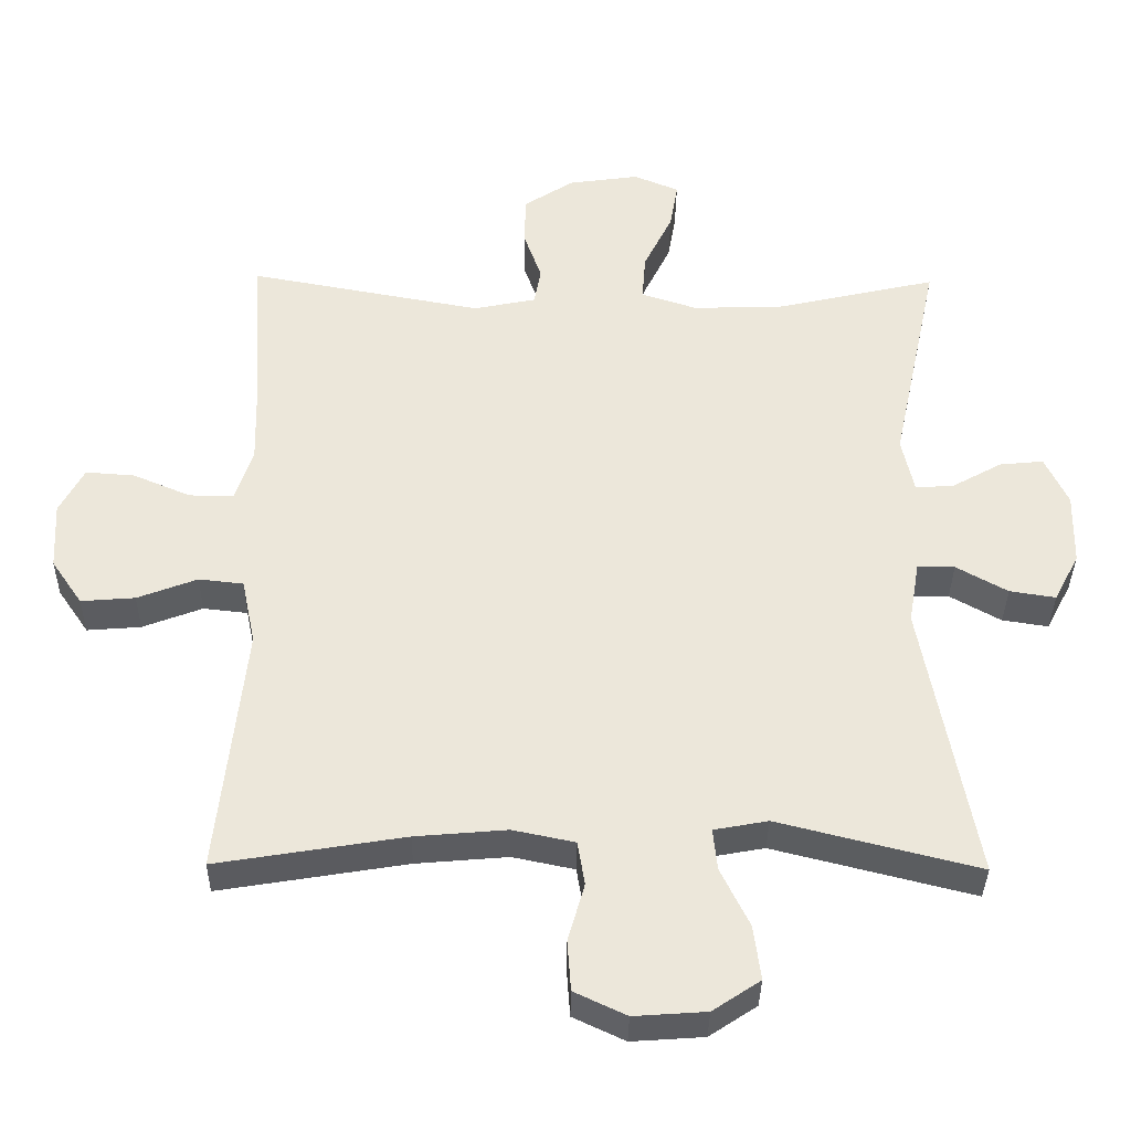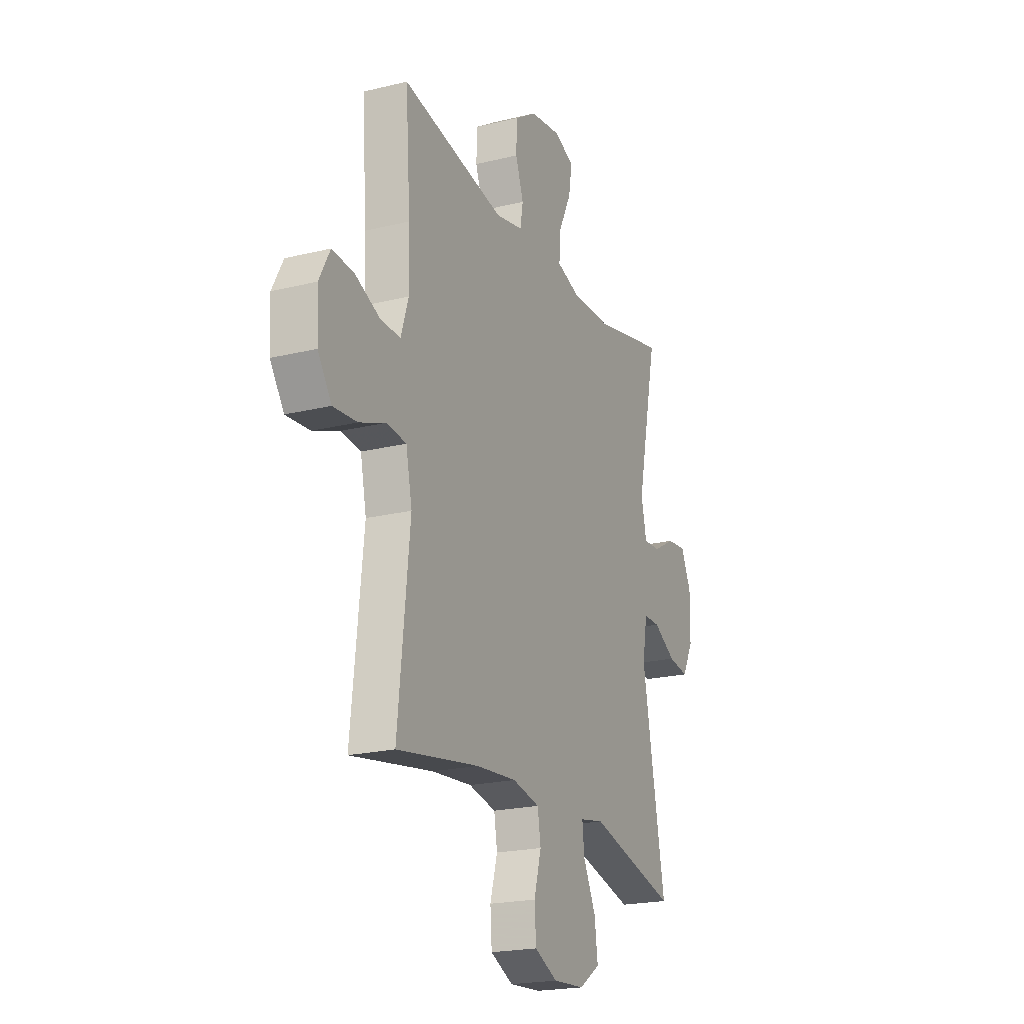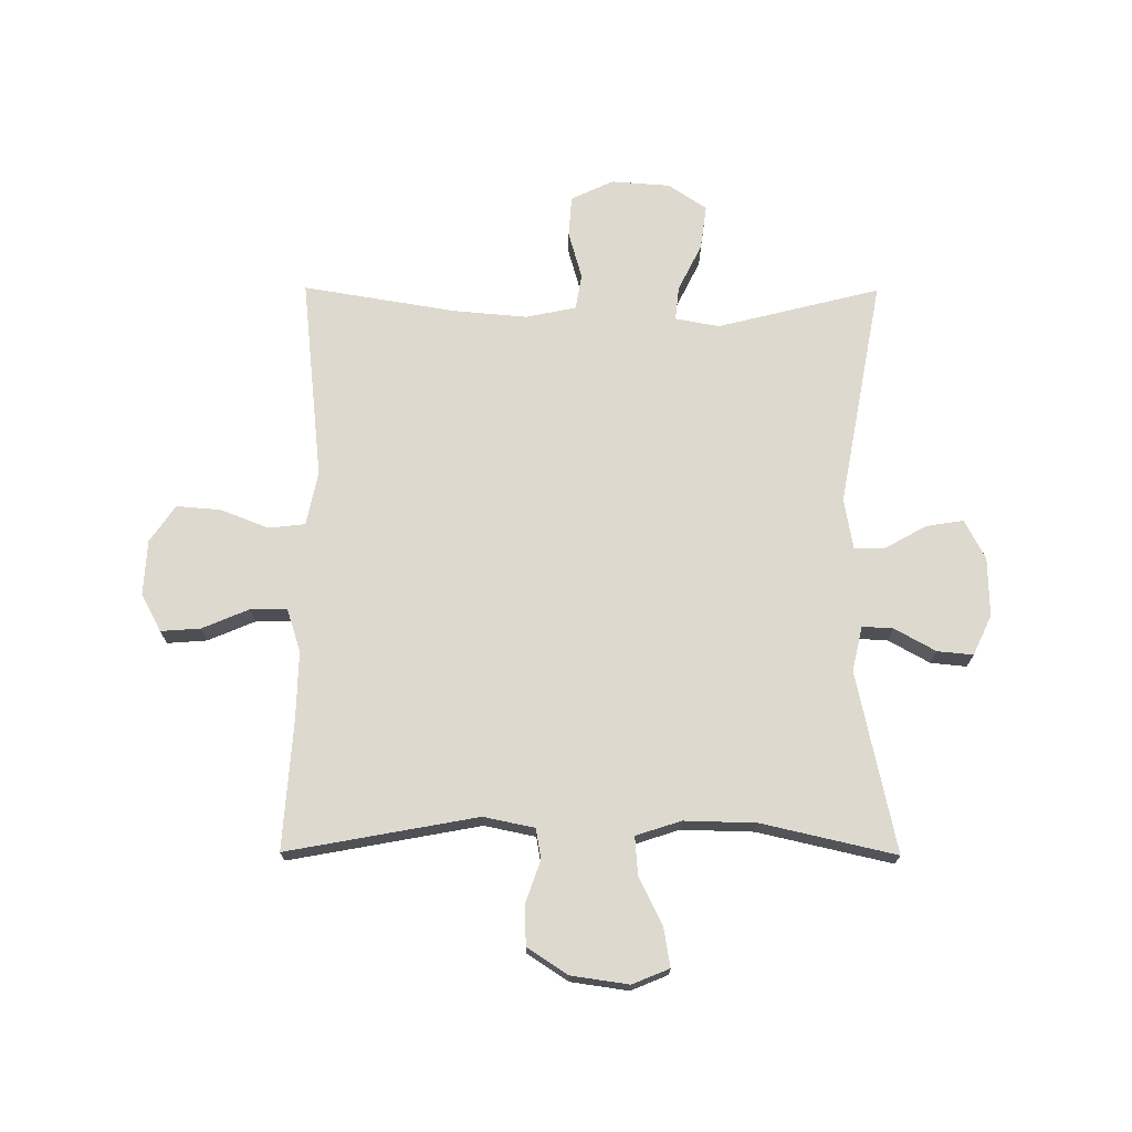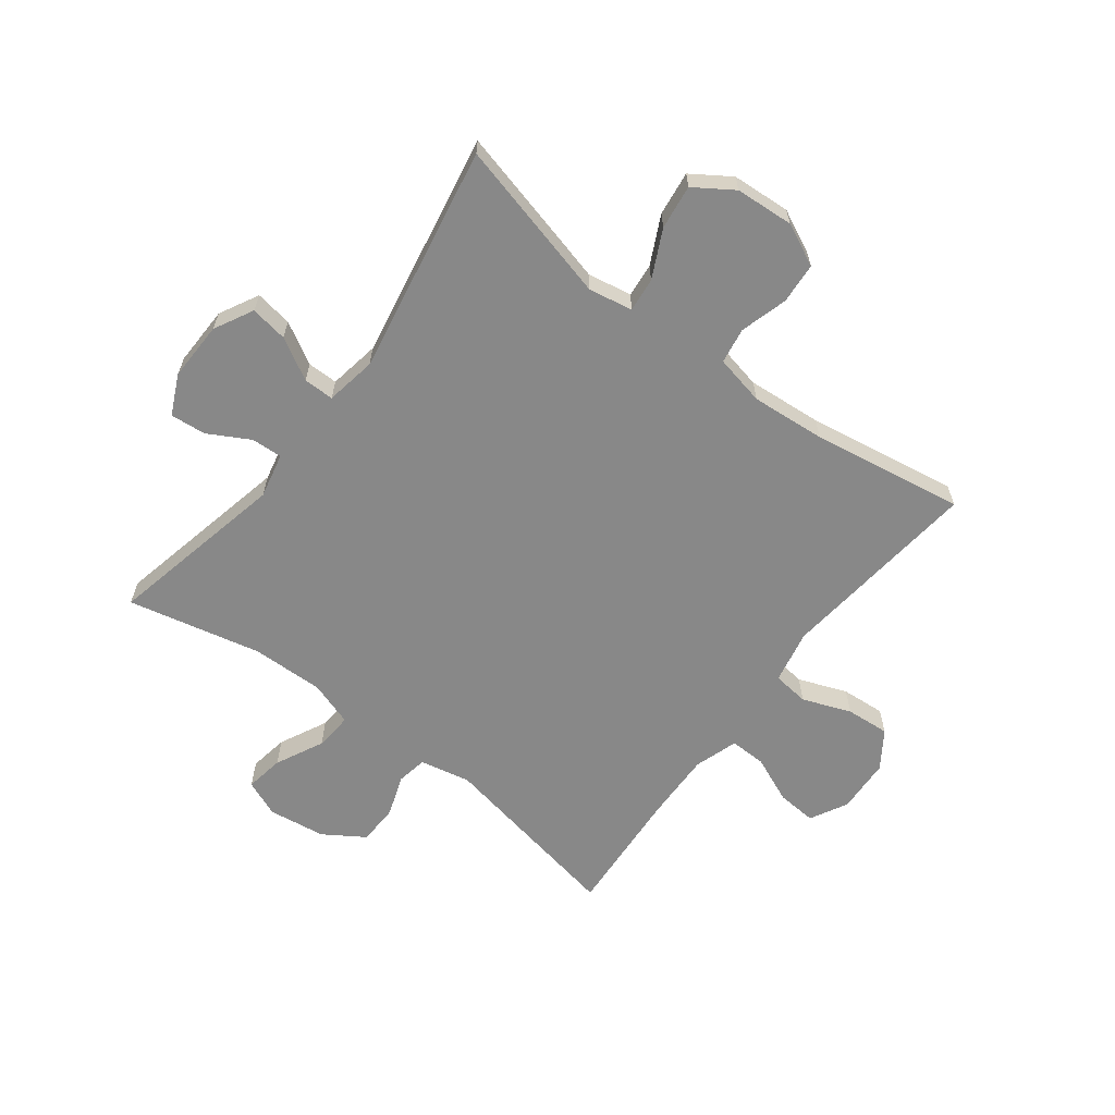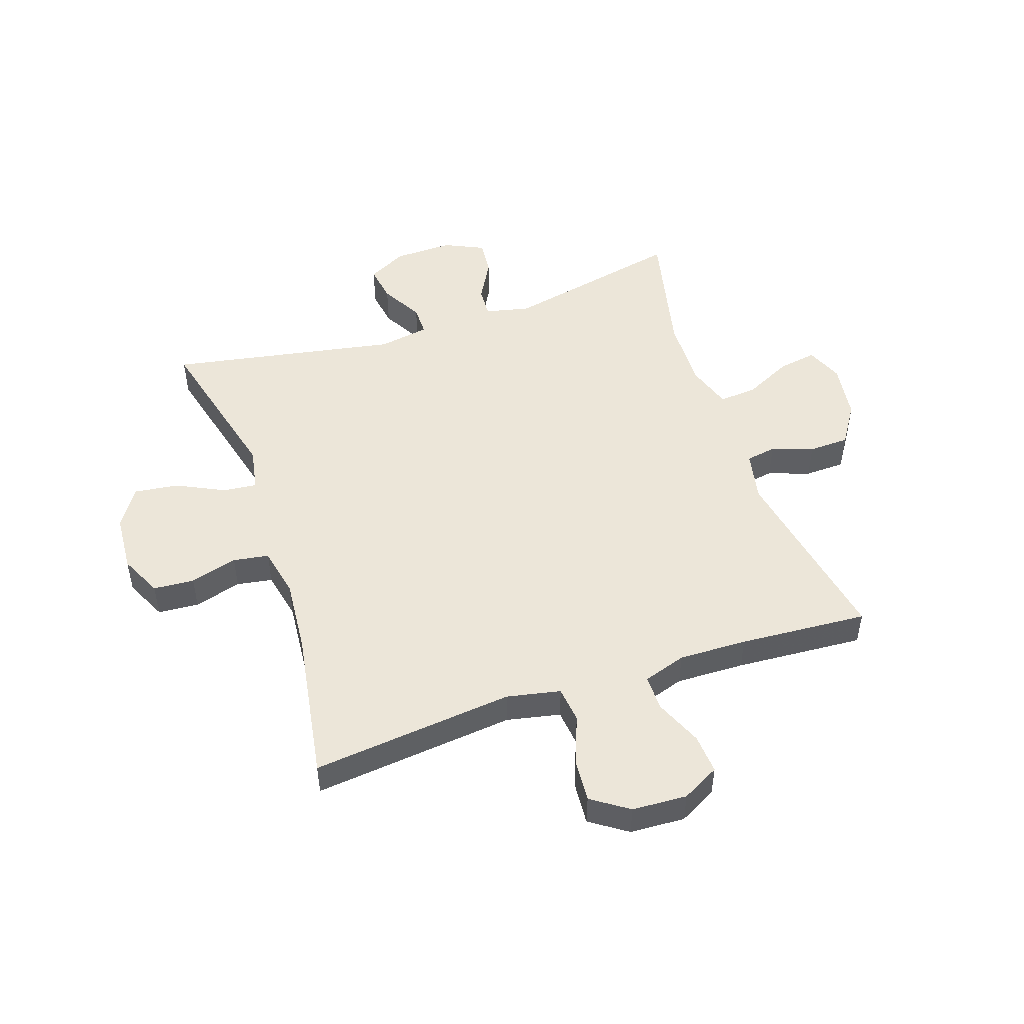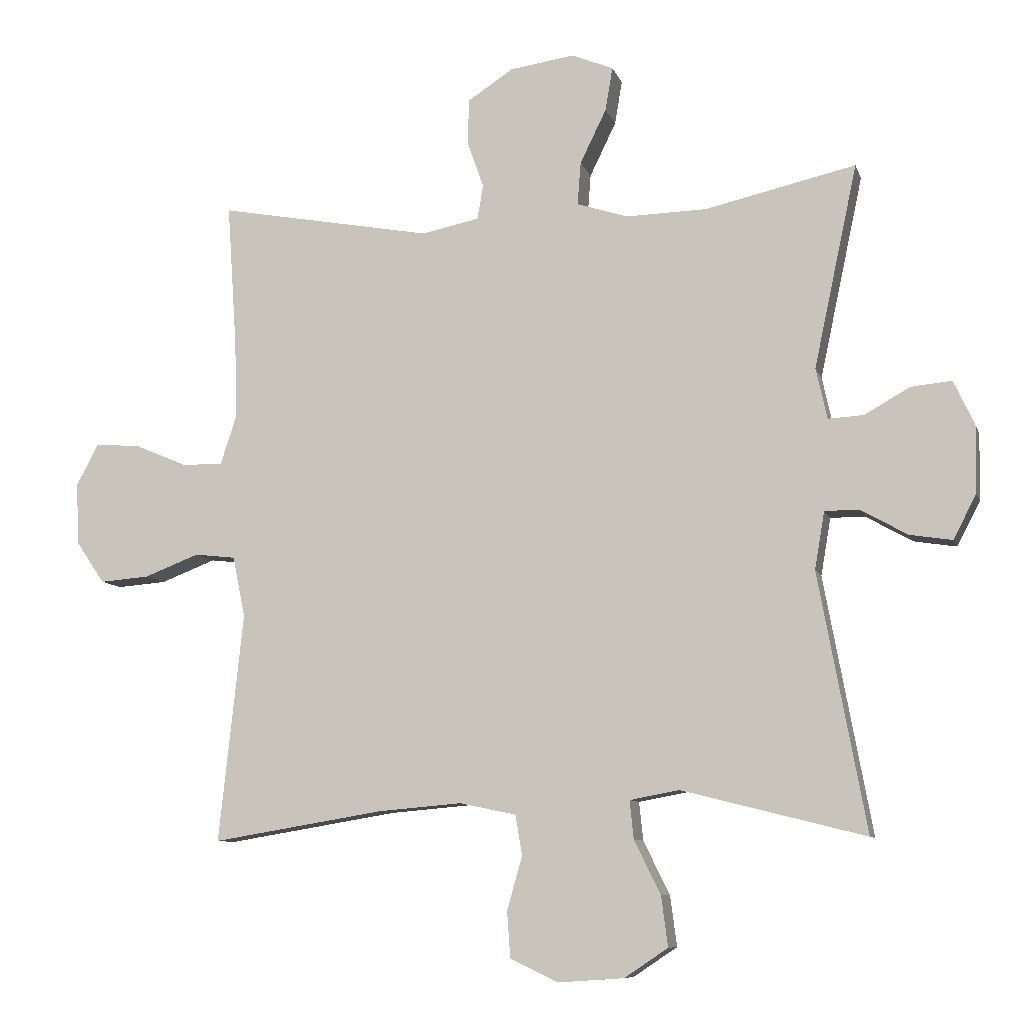
<metadata>
{"format":"obj","ext":"obj","renderer":"f3d","projection":"perspective","resolution":1024,"background":"white","views":[{"elev":-35.8,"azim":-0.8,"up":"+Z"},{"elev":-21.1,"azim":-66.3,"up":"+Z"},{"elev":71.5,"azim":0.3,"up":"+Y"},{"elev":-62.9,"azim":142.6,"up":"+Y"},{"elev":49.4,"azim":-108.7,"up":"+Y"},{"elev":-8.8,"azim":14.5,"up":"+Z"}]}
</metadata>
<code>
v -0.5 0.07 0.5
v -0.175 0.07 0.44
v -0.088 0.07 0.458
v -0.079 0.07 0.51
v -0.104 0.07 0.581
v -0.102 0.07 0.65
v -0.033 0.07 0.695
v 0.065 0.07 0.709
v 0.128 0.07 0.683
v 0.117 0.07 0.617
v 0.077 0.07 0.535
v 0.072 0.07 0.47
v 0.149 0.07 0.445
v 0.272 0.07 0.448
v 0.5 0.07 0.5
v 0.434 0.07 0.192
v 0.451 0.07 0.115
v 0.504 0.07 0.118
v 0.574 0.07 0.157
v 0.635 0.07 0.163
v 0.667 0.07 0.095
v 0.665 0.07 -0.006
v 0.63 0.07 -0.073
v 0.566 0.07 -0.063
v 0.495 0.07 -0.023
v 0.443 0.07 -0.023
v 0.428 0.07 -0.11
v 0.5 0.07 -0.5
v 0.222 0.07 -0.43
v 0.147 0.07 -0.444
v 0.153 0.07 -0.502
v 0.193 0.07 -0.583
v 0.203 0.07 -0.659
v 0.137 0.07 -0.703
v 0.037 0.07 -0.71
v -0.035 0.07 -0.676
v -0.04 0.07 -0.606
v -0.017 0.07 -0.525
v -0.027 0.07 -0.464
v -0.113 0.07 -0.446
v -0.24 0.07 -0.457
v -0.5 0.07 -0.5
v -0.463 0.07 -0.153
v -0.482 0.07 -0.061
v -0.544 0.07 -0.054
v -0.627 0.07 -0.086
v -0.702 0.07 -0.092
v -0.745 0.07 -0.029
v -0.75 0.07 0.065
v -0.716 0.07 0.129
v -0.648 0.07 0.124
v -0.568 0.07 0.09
v -0.506 0.07 0.089
v -0.482 0.07 0.163
v -0.485 0.07 0.28
v -0.5 0 0.5
v -0.175 0 0.44
v -0.088 0 0.458
v -0.079 0 0.51
v -0.104 0 0.581
v -0.102 0 0.65
v -0.033 0 0.695
v 0.065 0 0.709
v 0.128 0 0.683
v 0.117 0 0.617
v 0.077 0 0.535
v 0.072 0 0.47
v 0.149 0 0.445
v 0.272 0 0.448
v 0.5 0 0.5
v 0.434 0 0.192
v 0.451 0 0.115
v 0.504 0 0.118
v 0.574 0 0.157
v 0.635 0 0.163
v 0.667 0 0.095
v 0.665 0 -0.006
v 0.63 0 -0.073
v 0.566 0 -0.063
v 0.495 0 -0.023
v 0.443 0 -0.023
v 0.428 0 -0.11
v 0.5 0 -0.5
v 0.222 0 -0.43
v 0.147 0 -0.444
v 0.153 0 -0.502
v 0.193 0 -0.583
v 0.203 0 -0.659
v 0.137 0 -0.703
v 0.037 0 -0.71
v -0.035 0 -0.676
v -0.04 0 -0.606
v -0.017 0 -0.525
v -0.027 0 -0.464
v -0.113 0 -0.446
v -0.24 0 -0.457
v -0.5 0 -0.5
v -0.463 0 -0.153
v -0.482 0 -0.061
v -0.544 0 -0.054
v -0.627 0 -0.086
v -0.702 0 -0.092
v -0.745 0 -0.029
v -0.75 0 0.065
v -0.716 0 0.129
v -0.648 0 0.124
v -0.568 0 0.09
v -0.506 0 0.089
v -0.482 0 0.163
v -0.485 0 0.28
f 49 50 51 52
f 49 52 53
f 48 49 53
f 45 46 47 48
f 44 45 48 53
f 43 44 53 54
f 41 42 43
f 40 41 43 54
f 35 36 37 38
f 35 38 39
f 34 35 39
f 31 32 33 34
f 30 31 34 39
f 29 30 39 40
f 27 28 29
f 26 27 29 40
f 22 23 24 25
f 22 25 26
f 21 22 26
f 18 19 20 21
f 17 18 21 26
f 16 17 26 40
f 14 15 16 40
f 8 9 10 11
f 8 11 12
f 7 8 12
f 4 5 6 7
f 3 4 7 12
f 2 3 12 13
f 55 1 2
f 54 55 2 13
f 13 14 40 54
f 107 106 105 104
f 108 107 104
f 108 104 103
f 103 102 101 100
f 108 103 100 99
f 109 108 99 98
f 98 97 96
f 109 98 96 95
f 93 92 91 90
f 94 93 90
f 94 90 89
f 89 88 87 86
f 94 89 86 85
f 95 94 85 84
f 84 83 82
f 95 84 82 81
f 80 79 78 77
f 81 80 77
f 81 77 76
f 76 75 74 73
f 81 76 73 72
f 95 81 72 71
f 95 71 70 69
f 66 65 64 63
f 67 66 63
f 67 63 62
f 62 61 60 59
f 67 62 59 58
f 68 67 58 57
f 57 56 110
f 68 57 110 109
f 109 95 69 68
f 1 56 57 2
f 2 57 58 3
f 3 58 59 4
f 4 59 60 5
f 5 60 61 6
f 6 61 62 7
f 7 62 63 8
f 8 63 64 9
f 9 64 65 10
f 10 65 66 11
f 11 66 67 12
f 12 67 68 13
f 13 68 69 14
f 14 69 70 15
f 15 70 71 16
f 16 71 72 17
f 17 72 73 18
f 18 73 74 19
f 19 74 75 20
f 20 75 76 21
f 21 76 77 22
f 22 77 78 23
f 23 78 79 24
f 24 79 80 25
f 25 80 81 26
f 26 81 82 27
f 27 82 83 28
f 28 83 84 29
f 29 84 85 30
f 30 85 86 31
f 31 86 87 32
f 32 87 88 33
f 33 88 89 34
f 34 89 90 35
f 35 90 91 36
f 36 91 92 37
f 37 92 93 38
f 38 93 94 39
f 39 94 95 40
f 40 95 96 41
f 41 96 97 42
f 42 97 98 43
f 43 98 99 44
f 44 99 100 45
f 45 100 101 46
f 46 101 102 47
f 47 102 103 48
f 48 103 104 49
f 49 104 105 50
f 50 105 106 51
f 51 106 107 52
f 52 107 108 53
f 53 108 109 54
f 54 109 110 55
f 55 110 56 1

</code>
